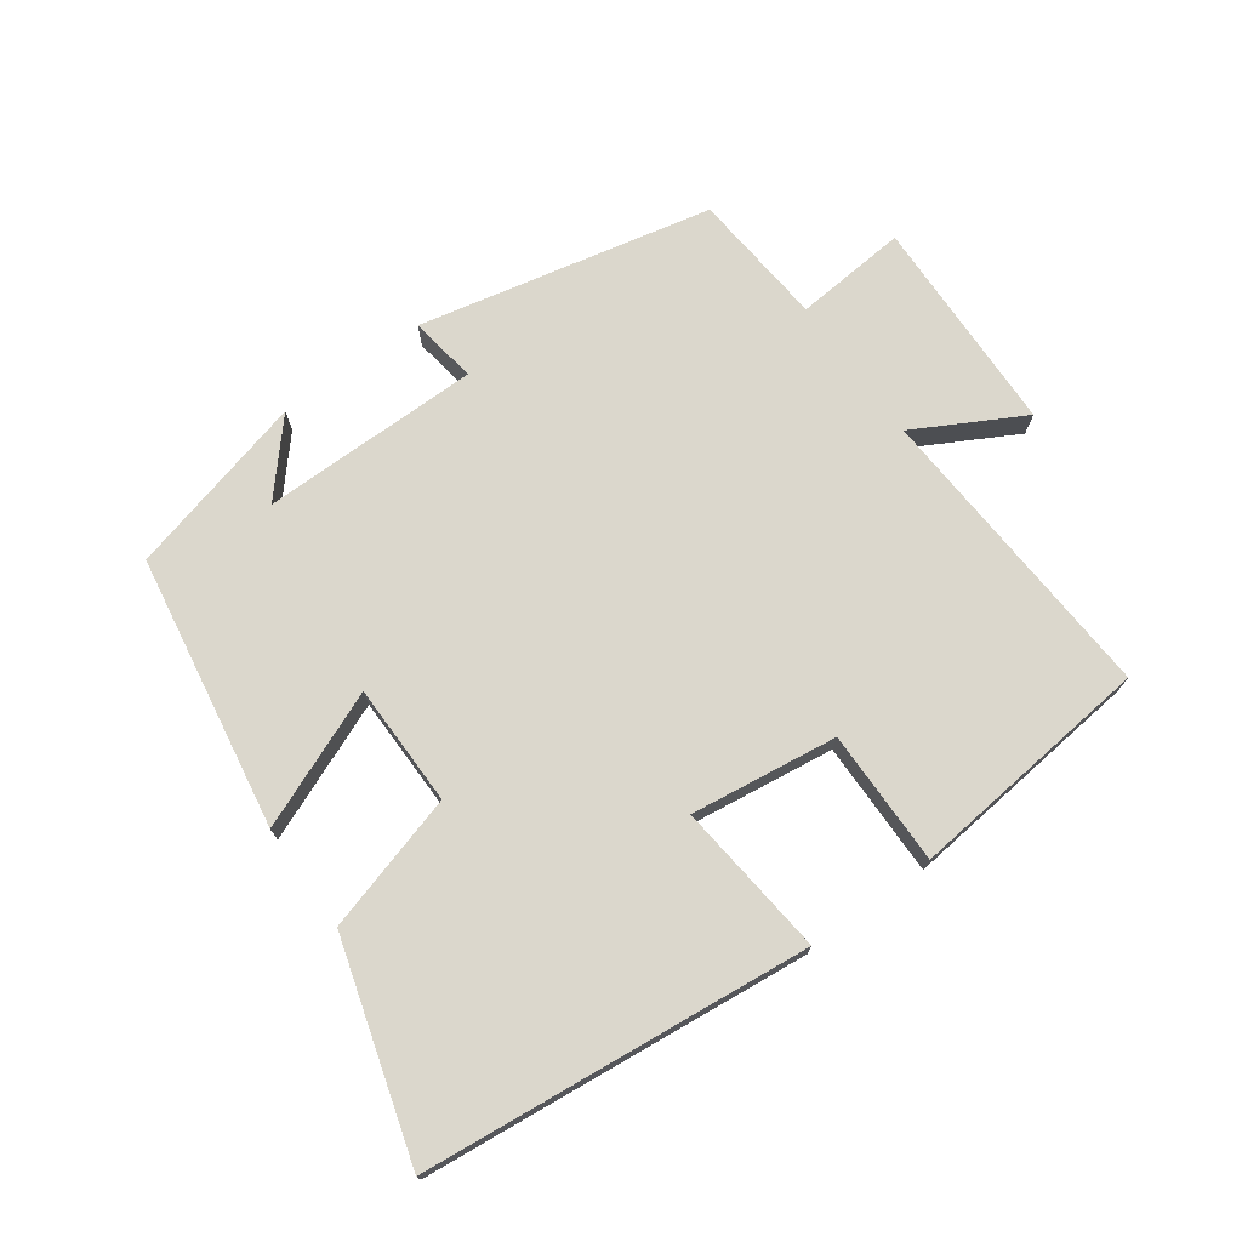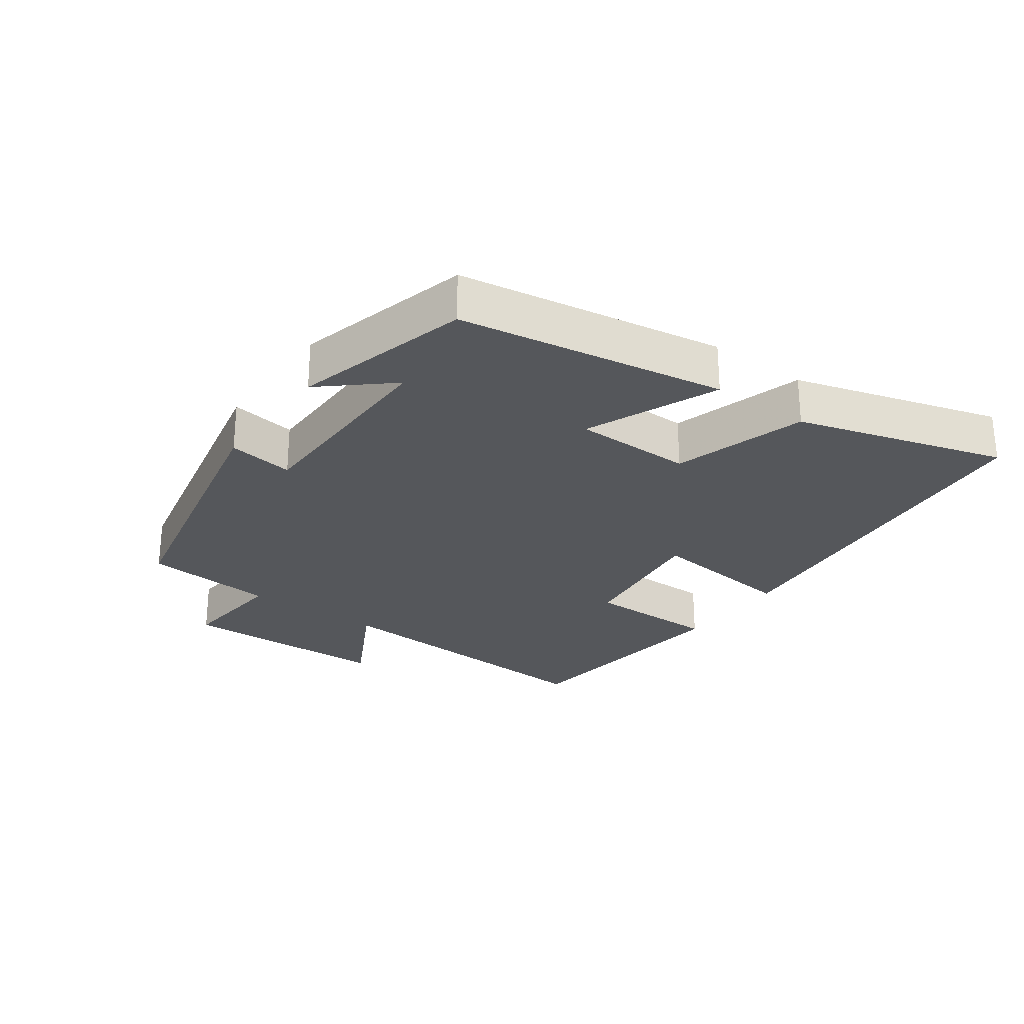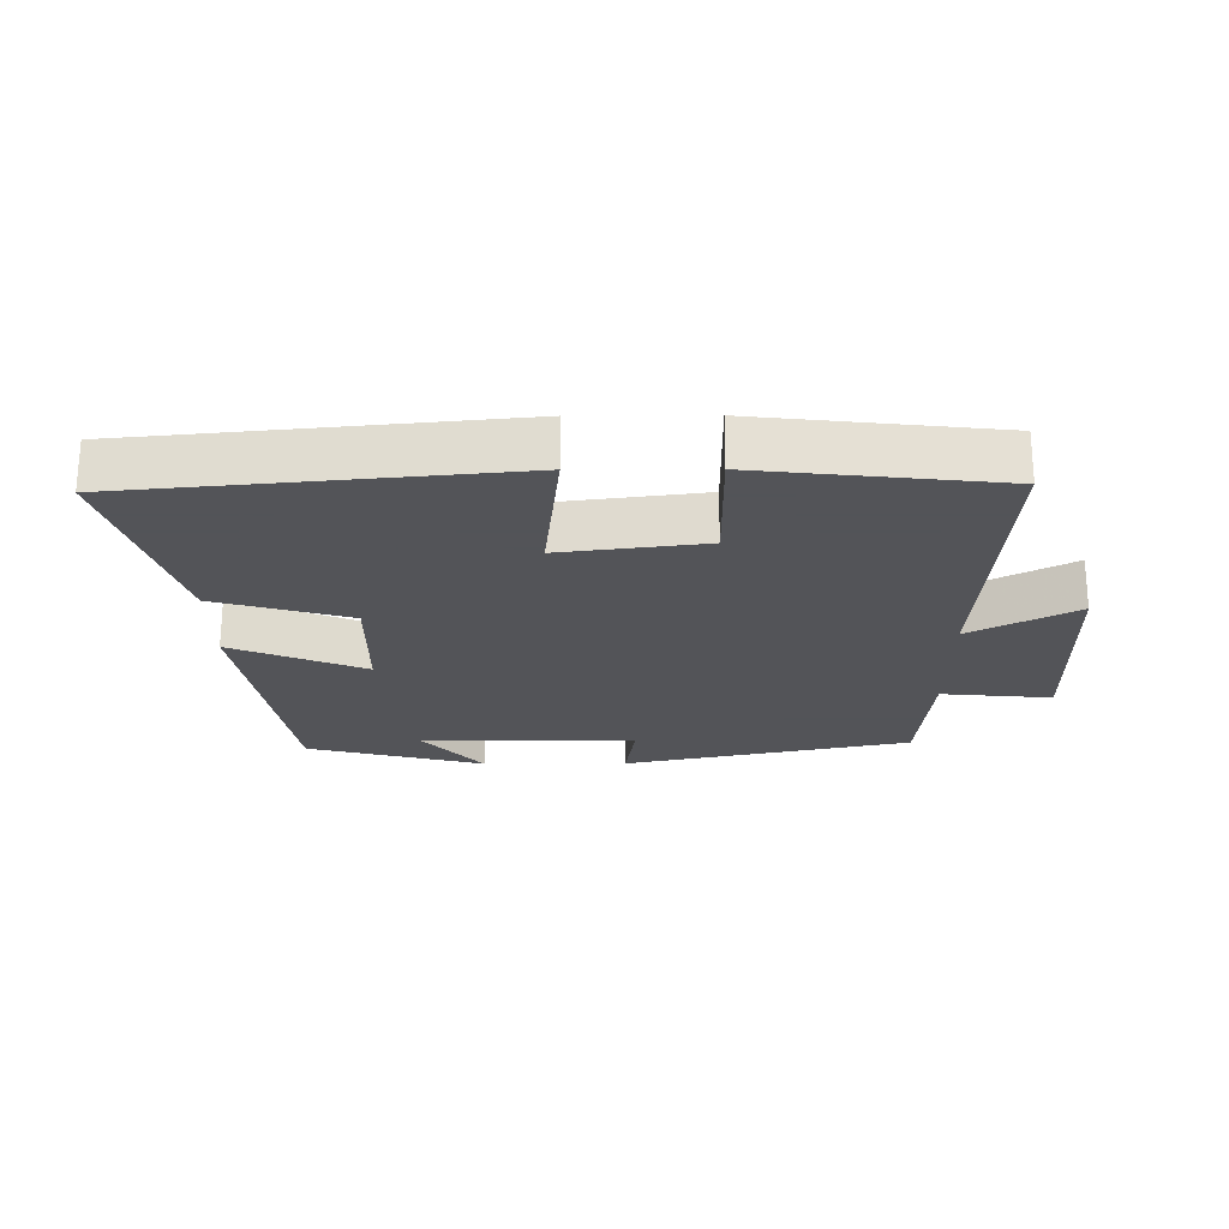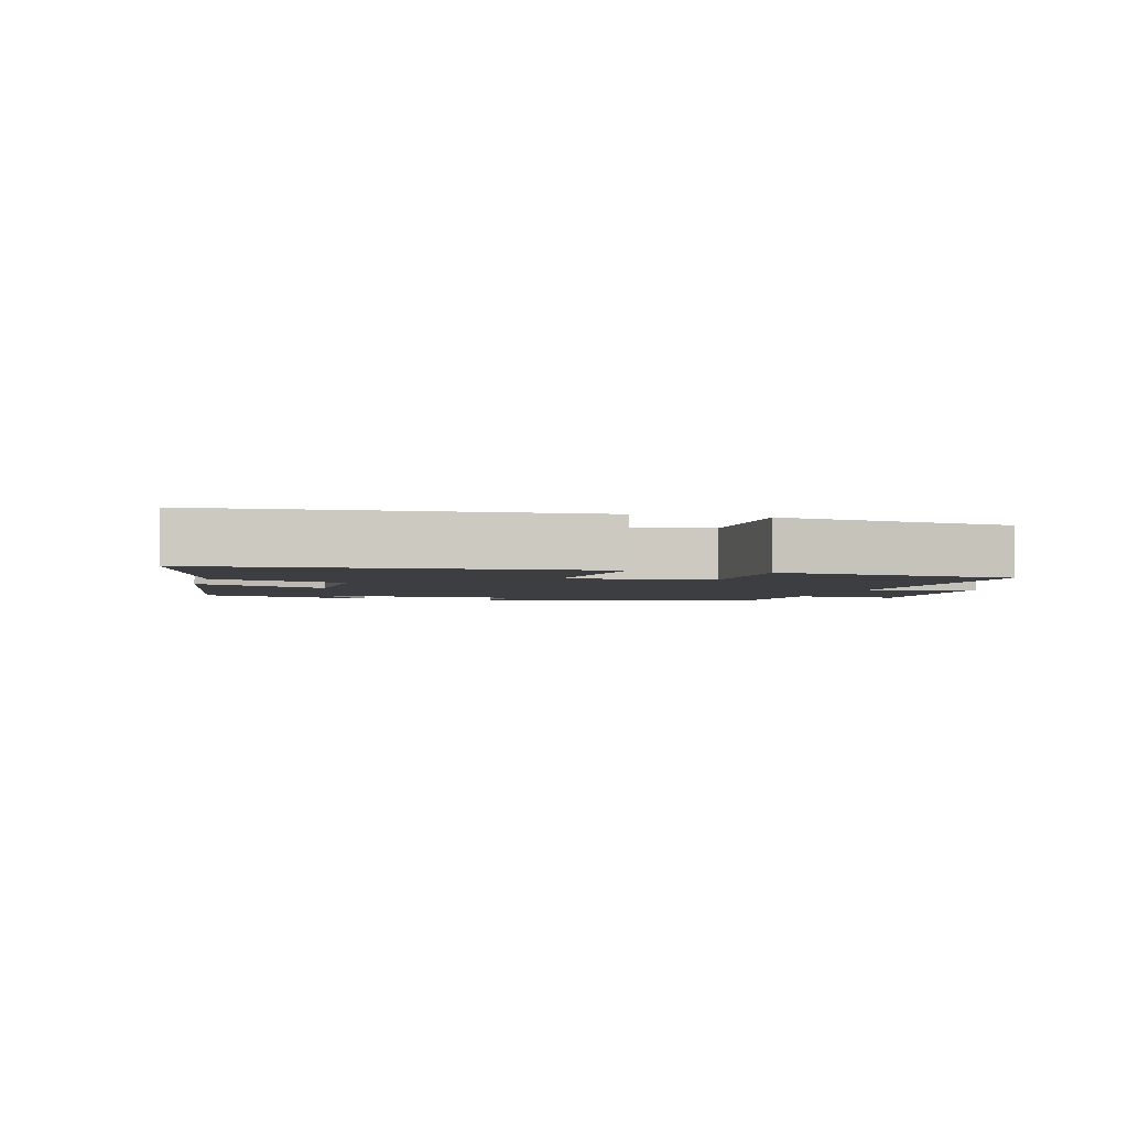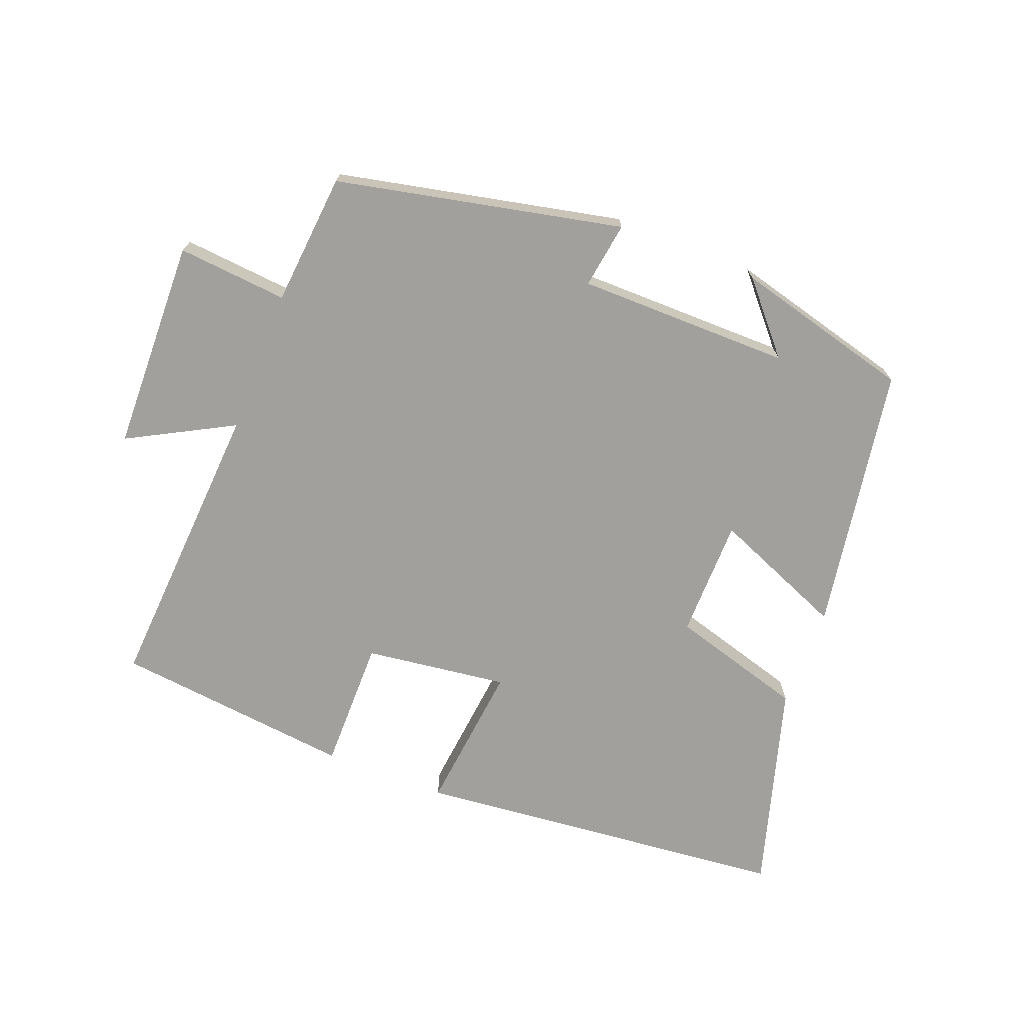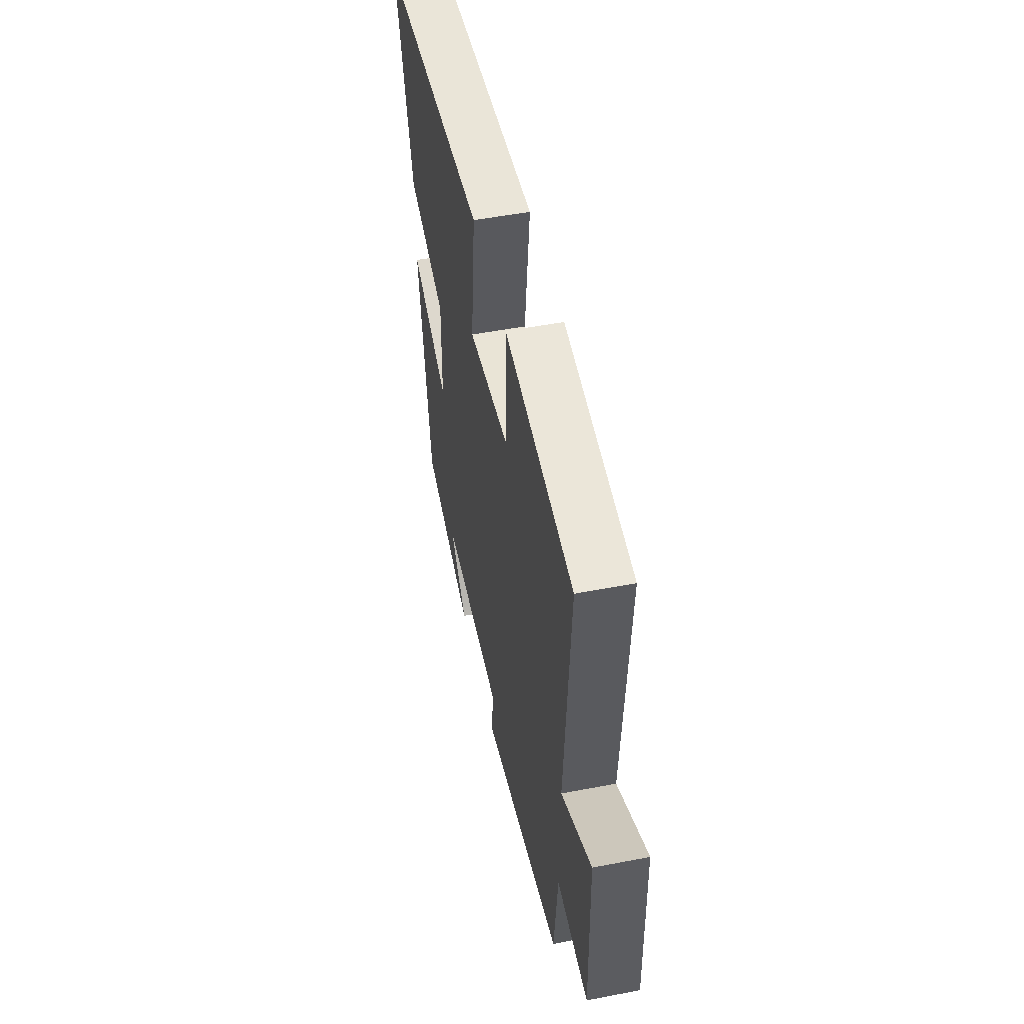
<metadata>
{"format":"obj","ext":"obj","renderer":"f3d","projection":"perspective","resolution":1024,"background":"white","views":[{"elev":73.2,"azim":-35.6,"up":"+Y"},{"elev":-26.8,"azim":-125.8,"up":"+Y"},{"elev":-23.4,"azim":0.3,"up":"+Y"},{"elev":-3.1,"azim":-16.1,"up":"+Y"},{"elev":-71.6,"azim":158.8,"up":"+Y"},{"elev":50.9,"azim":78.1,"up":"+Z"}]}
</metadata>
<code>
v -0.435 0.07 -0.43
v -0.5 0.07 -0.027
v -0.3 0.07 -0.11
v -0.298 0.07 0.07
v -0.5 0.07 0.129
v -0.592 0.07 0.444
v -0.023 0.07 0.5
v -0.048 0.07 0.273
v 0.168 0.07 0.301
v 0.167 0.07 0.5
v 0.528 0.07 0.46
v 0.5 0.07 0.012
v 0.658 0.07 0.097
v 0.666 0.07 -0.223
v 0.5 0.07 -0.208
v 0.482 0.07 -0.408
v 0.051 0.07 -0.5
v 0.066 0.07 -0.4
v -0.256 0.07 -0.398
v -0.167 0.07 -0.5
v -0.435 0 -0.43
v -0.5 0 -0.027
v -0.3 0 -0.11
v -0.298 0 0.07
v -0.5 0 0.129
v -0.592 0 0.444
v -0.023 0 0.5
v -0.048 0 0.273
v 0.168 0 0.301
v 0.167 0 0.5
v 0.528 0 0.46
v 0.5 0 0.012
v 0.658 0 0.097
v 0.666 0 -0.223
v 0.5 0 -0.208
v 0.482 0 -0.408
v 0.051 0 -0.5
v 0.066 0 -0.4
v -0.256 0 -0.398
v -0.167 0 -0.5
f 19 20 1
f 15 16 17 18
f 15 18 19
f 12 13 14 15
f 12 15 19 1
f 9 10 11 12
f 8 9 12 1
f 6 7 8
f 5 6 8
f 4 5 8
f 3 4 8
f 1 2 3
f 1 3 8
f 21 40 39
f 38 37 36 35
f 39 38 35
f 35 34 33 32
f 21 39 35 32
f 32 31 30 29
f 21 32 29 28
f 28 27 26
f 28 26 25
f 28 25 24
f 28 24 23
f 23 22 21
f 28 23 21
f 1 21 22 2
f 2 22 23 3
f 3 23 24 4
f 4 24 25 5
f 5 25 26 6
f 6 26 27 7
f 7 27 28 8
f 8 28 29 9
f 9 29 30 10
f 10 30 31 11
f 11 31 32 12
f 12 32 33 13
f 13 33 34 14
f 14 34 35 15
f 15 35 36 16
f 16 36 37 17
f 17 37 38 18
f 18 38 39 19
f 19 39 40 20
f 20 40 21 1

</code>
